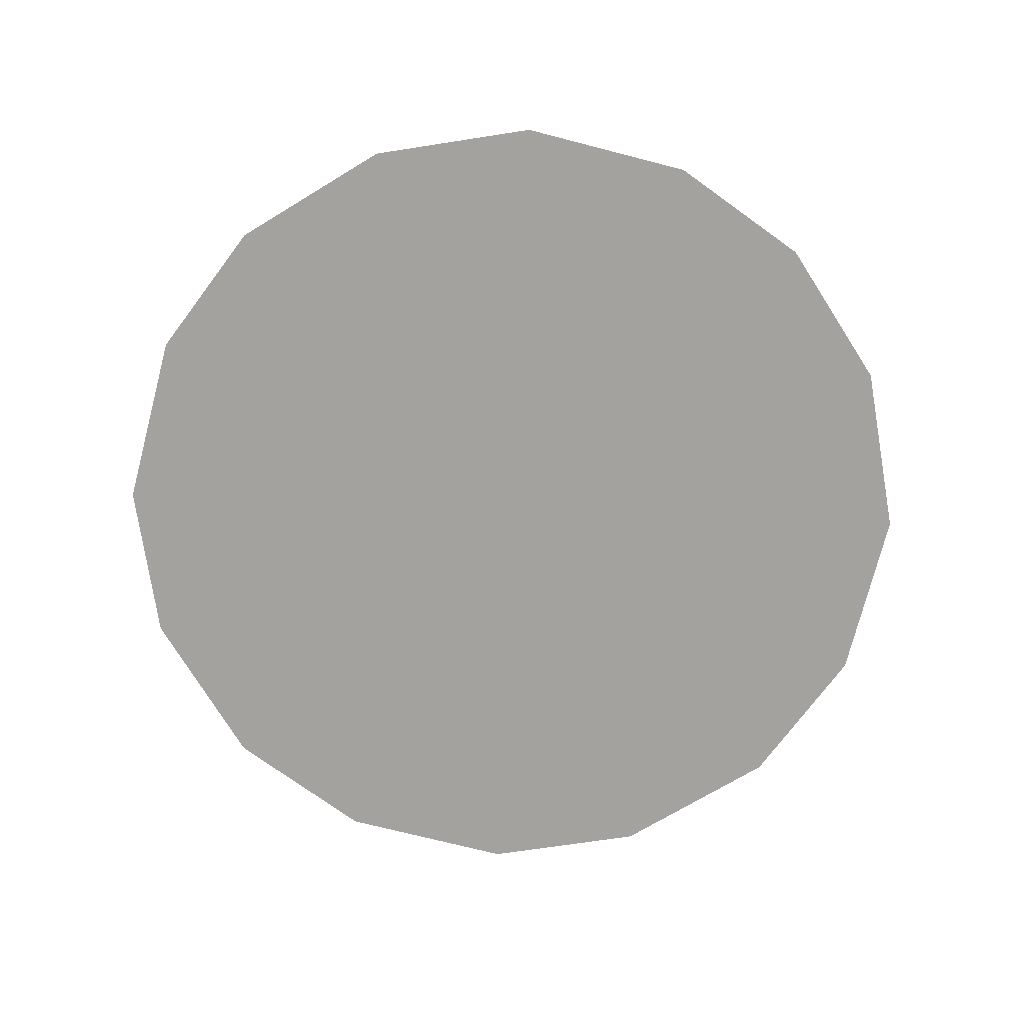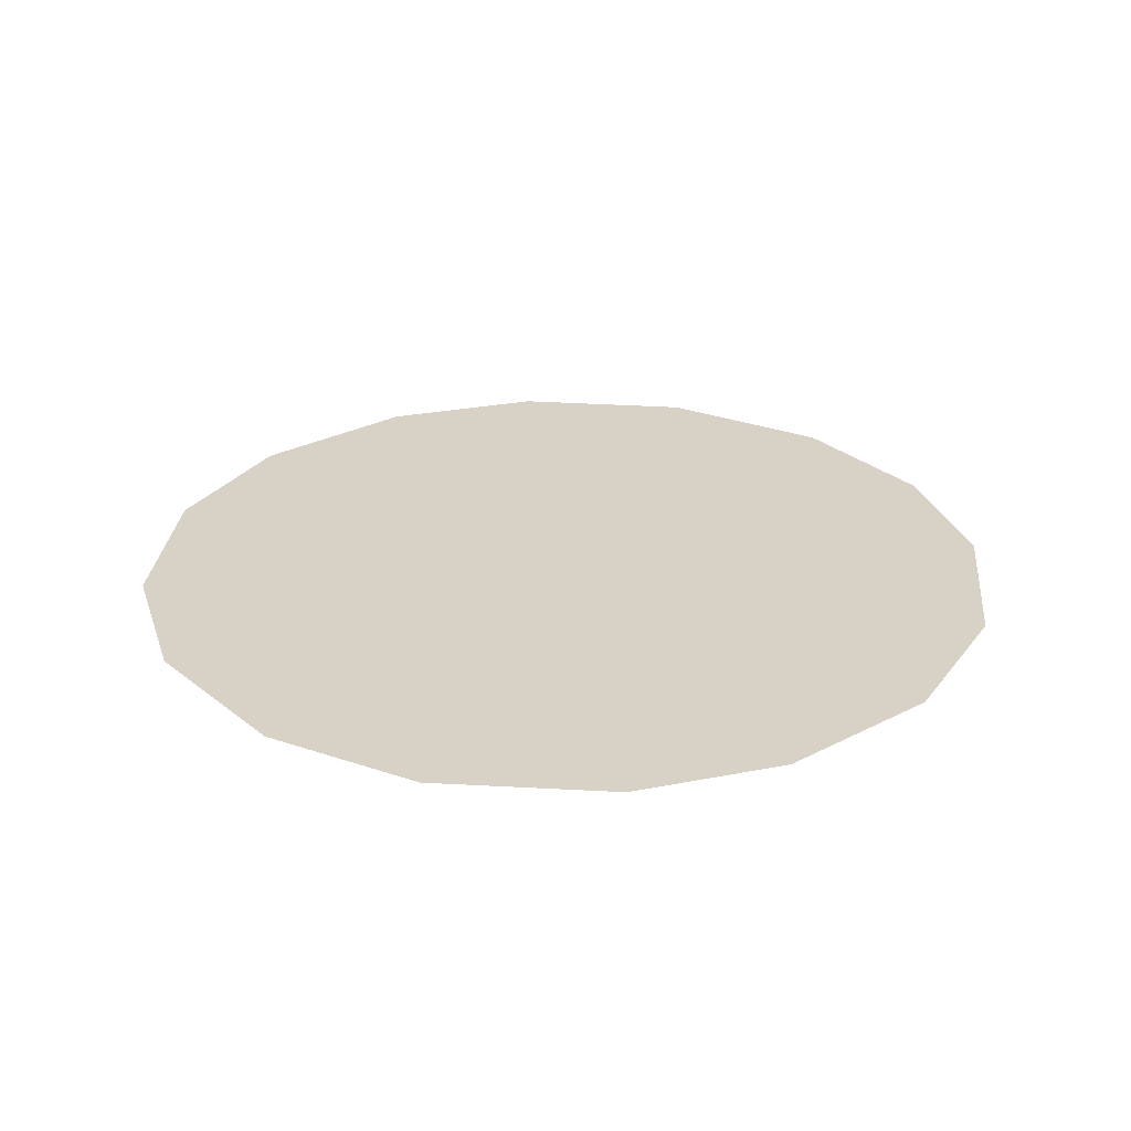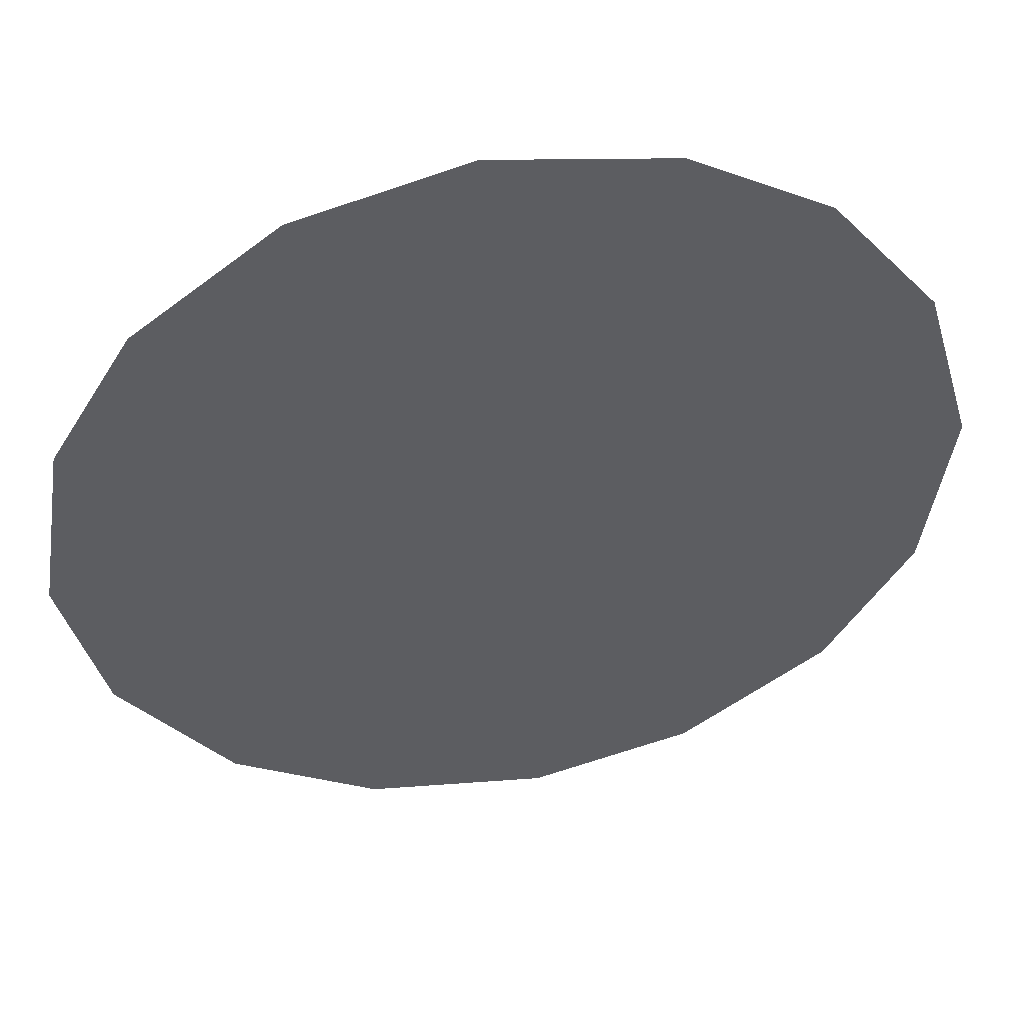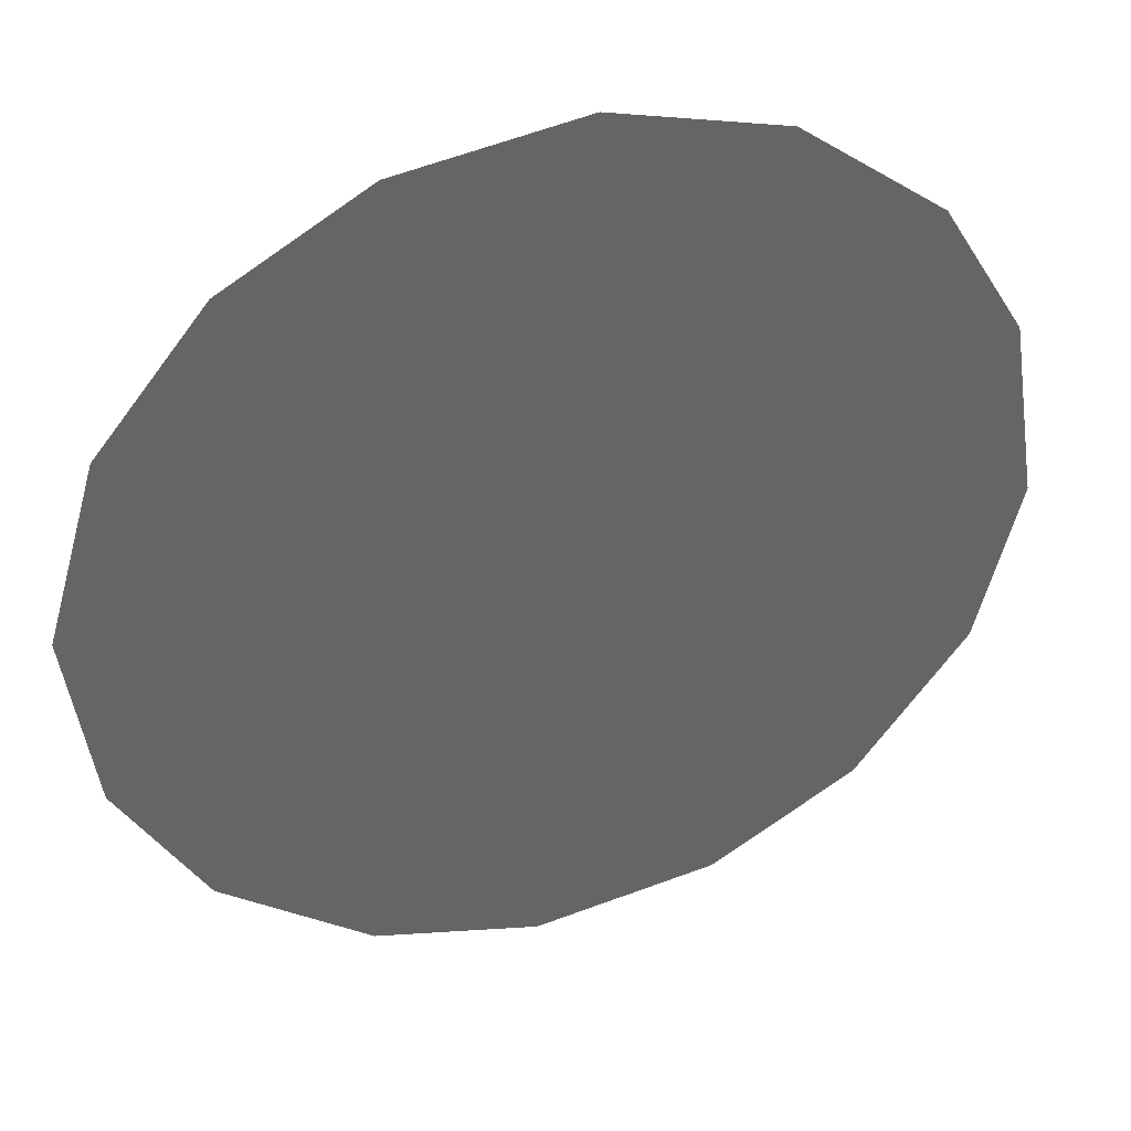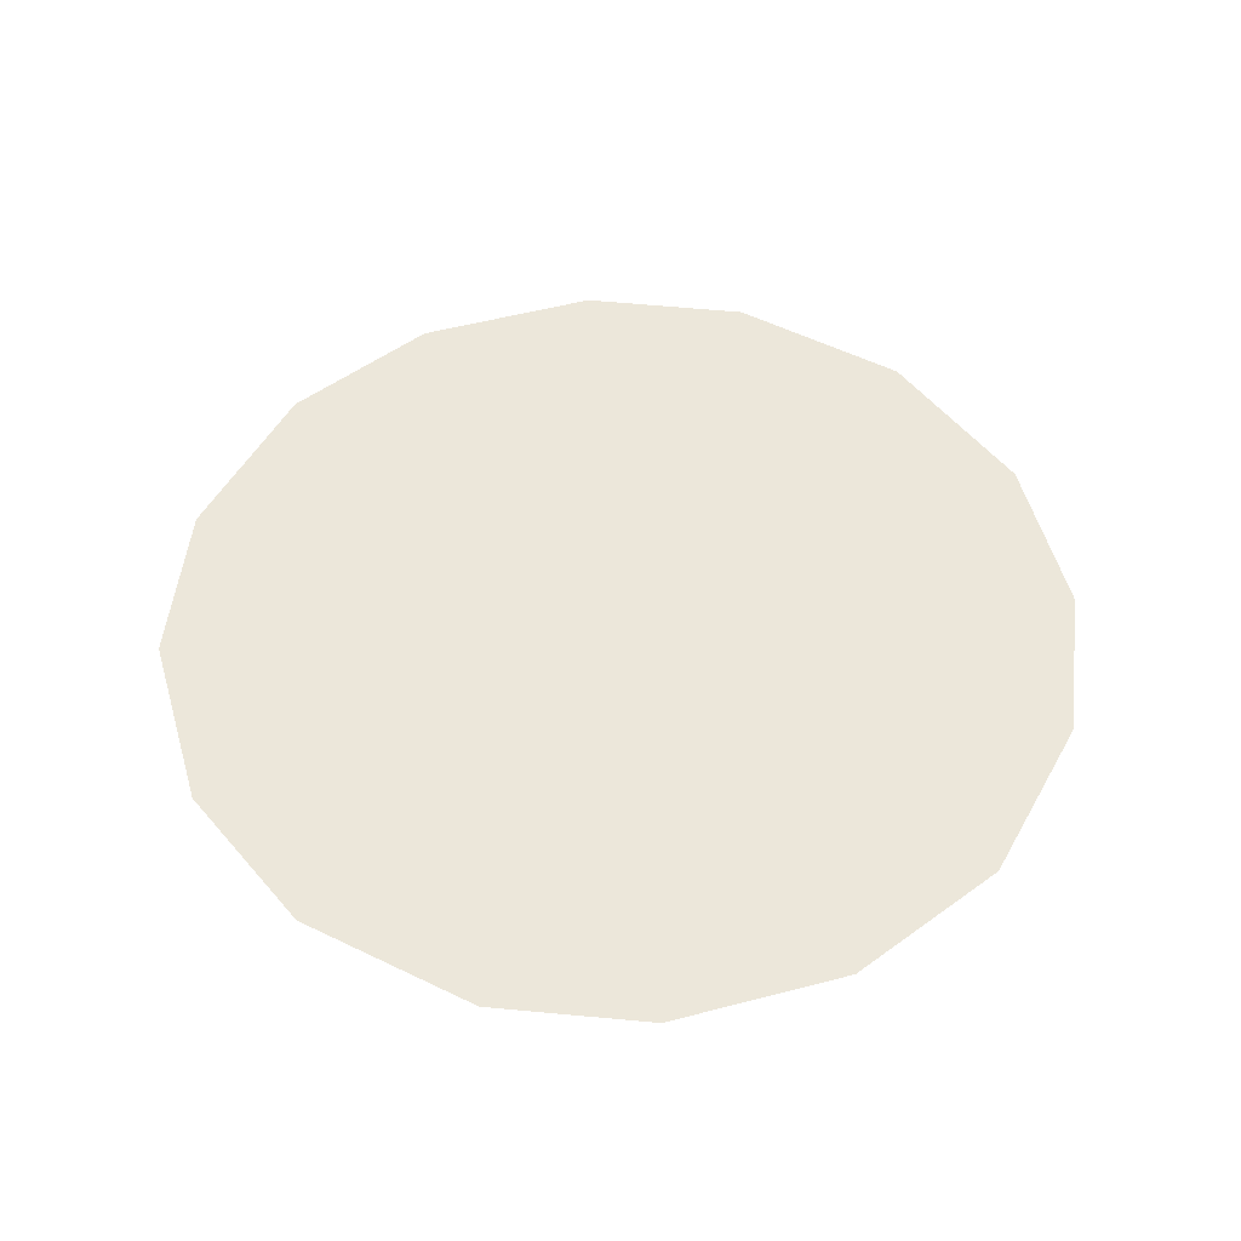
<metadata>
{"format":"obj","ext":"obj","renderer":"f3d","projection":"perspective","resolution":1024,"background":"white","views":[{"elev":-72.4,"azim":174.0,"up":"+Z"},{"elev":27.3,"azim":103.8,"up":"+Z"},{"elev":48.6,"azim":169.3,"up":"+Y"},{"elev":39.6,"azim":-18.5,"up":"+Y"},{"elev":51.2,"azim":126.8,"up":"+Z"}]}
</metadata>
<code>
v 1.225 0.5283 0.01
v 1.226 0.5322 0.01
v 1.228 0.5352 0.01
v 1.231 0.537 0.01
v 1.235 0.5376 0.01
v 1.239 0.5366 0.01
v 1.242 0.5342 0.01
v 1.244 0.5312 0.01
v 1.244 0.527 0.01
v 1.244 0.5233 0.01
v 1.241 0.5201 0.01
v 1.238 0.5182 0.01
v 1.234 0.5176 0.01
v 1.23 0.5185 0.01
v 1.227 0.521 0.01
v 1.225 0.5242 0.01
v 1.233 0.5306 0.01
v 1.231 0.5336 0.01
v 1.238 0.5299 0.01
v 1.229 0.5304 0.01
v 1.235 0.5338 0.01
v 1.241 0.5315 0.01
v 1.238 0.5332 0.01
v 1.241 0.528 0.01
v 1.237 0.5241 0.01
v 1.238 0.5268 0.01
v 1.235 0.5284 0.01
v 1.24 0.5237 0.01
v 1.236 0.5311 0.01
v 1.231 0.5261 0.01
v 1.242 0.5255 0.01
v 1.238 0.5213 0.01
v 1.234 0.5212 0.01
v 1.233 0.5242 0.01
v 1.23 0.5226 0.01
v 1.228 0.525 0.01
v 1.231 0.5287 0.01
v 1.228 0.5277 0.01
v 1.232 0.5206 0.01
f 34 35 39
f 19 26 24
f 13 12 33
f 7 23 22
f 6 21 23
f 27 30 34
f 18 20 17
f 35 36 15
f 20 3 2
f 18 3 20
f 18 4 3
f 31 28 10
f 32 11 28
f 9 24 31
f 26 28 31
f 23 7 6
f 9 8 24
f 29 17 27
f 19 22 23
f 22 8 7
f 27 17 37
f 4 18 21
f 2 1 20
f 21 6 5
f 5 4 21
f 22 24 8
f 1 16 36
f 29 23 21
f 22 19 24
f 18 17 21
f 26 19 27
f 32 33 12
f 19 29 27
f 26 25 28
f 37 17 20
f 25 26 27
f 32 28 25
f 11 10 28
f 23 29 19
f 17 29 21
f 36 30 38
f 39 35 14
f 9 31 10
f 26 31 24
f 32 25 33
f 11 32 12
f 34 33 25
f 13 33 39
f 27 34 25
f 34 30 35
f 36 35 30
f 14 35 15
f 37 38 30
f 15 36 16
f 37 20 38
f 27 37 30
f 20 1 38
f 1 36 38
f 13 39 14
f 34 39 33

</code>
